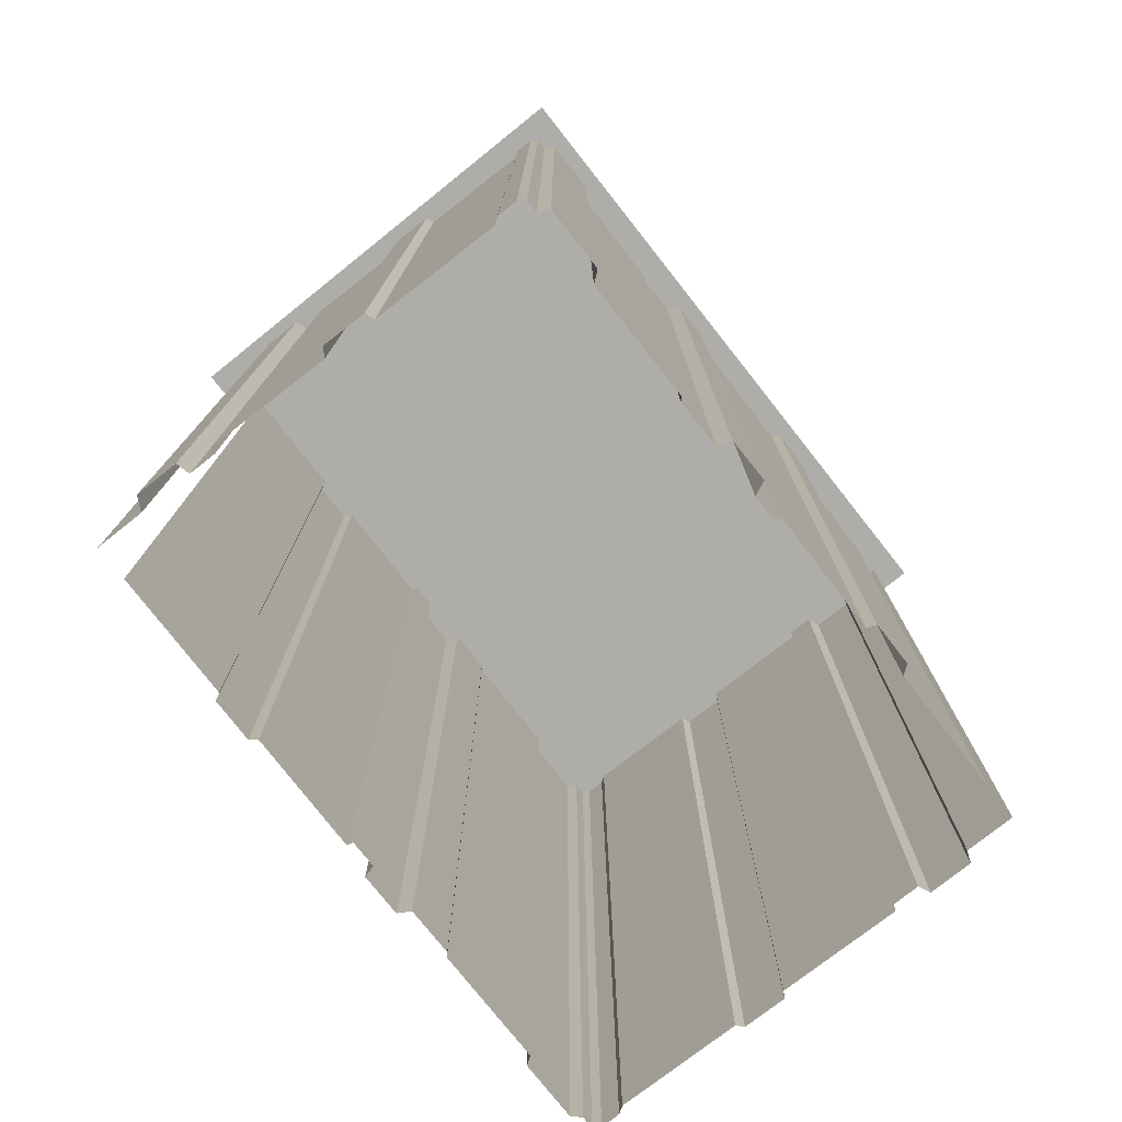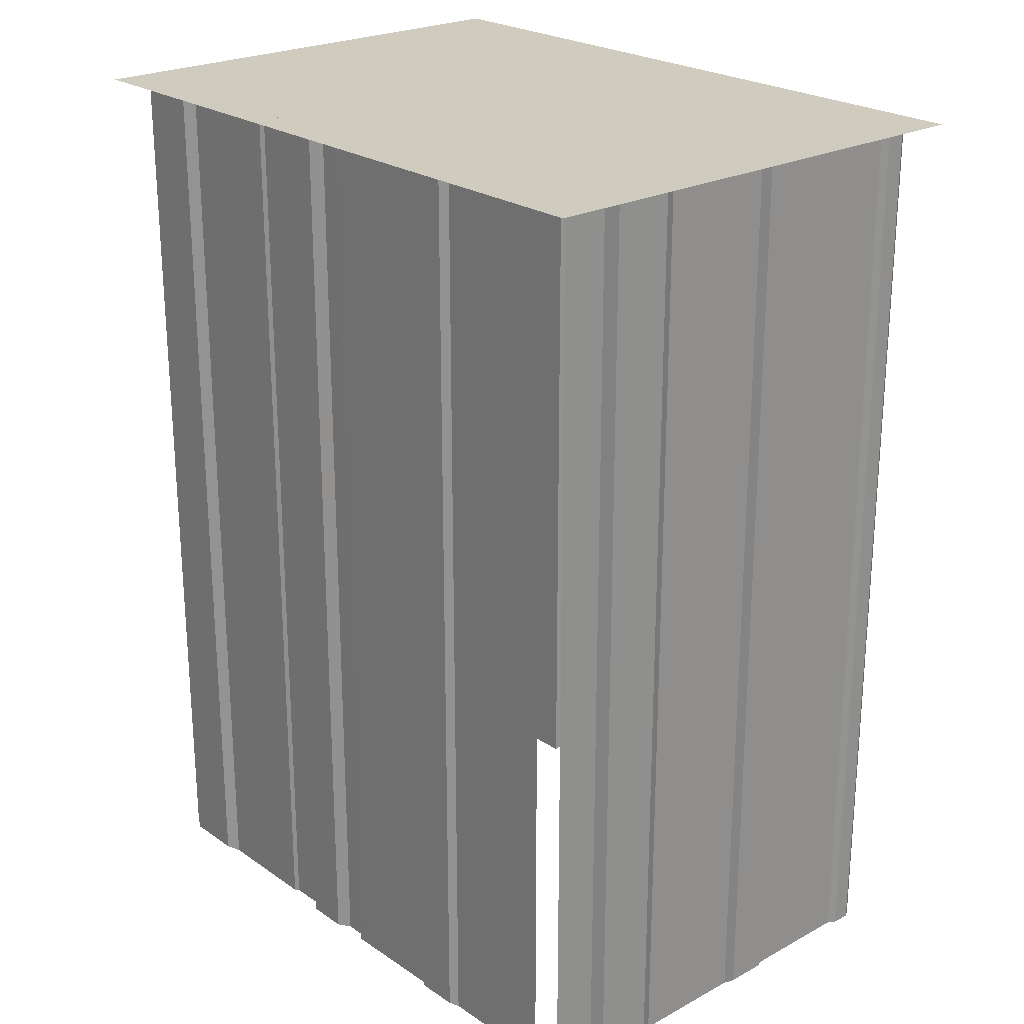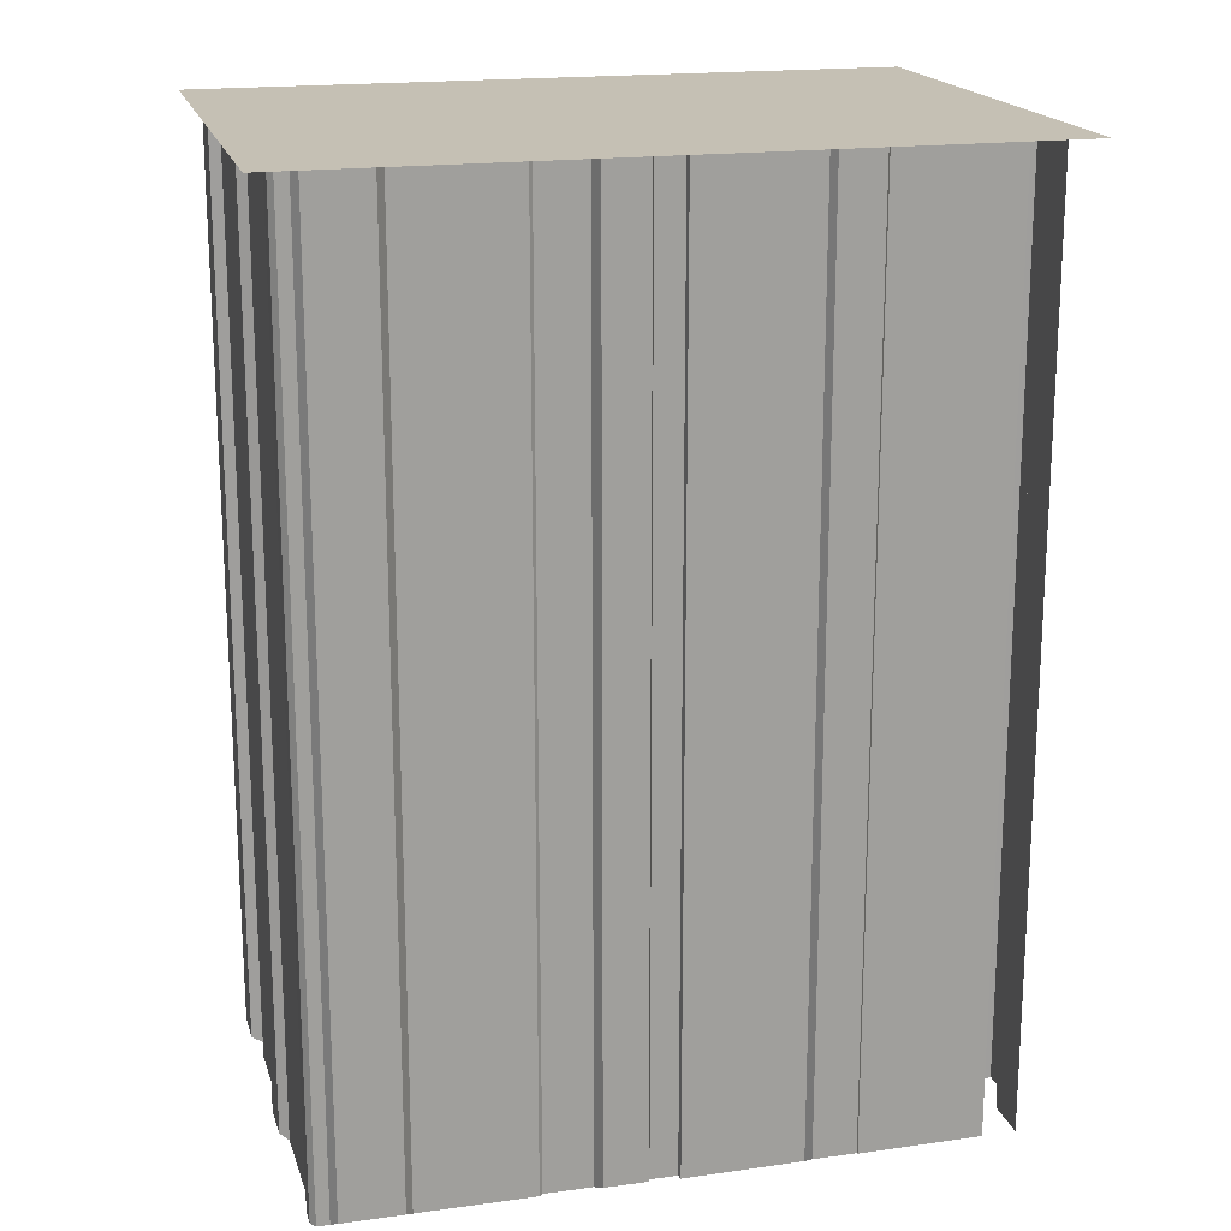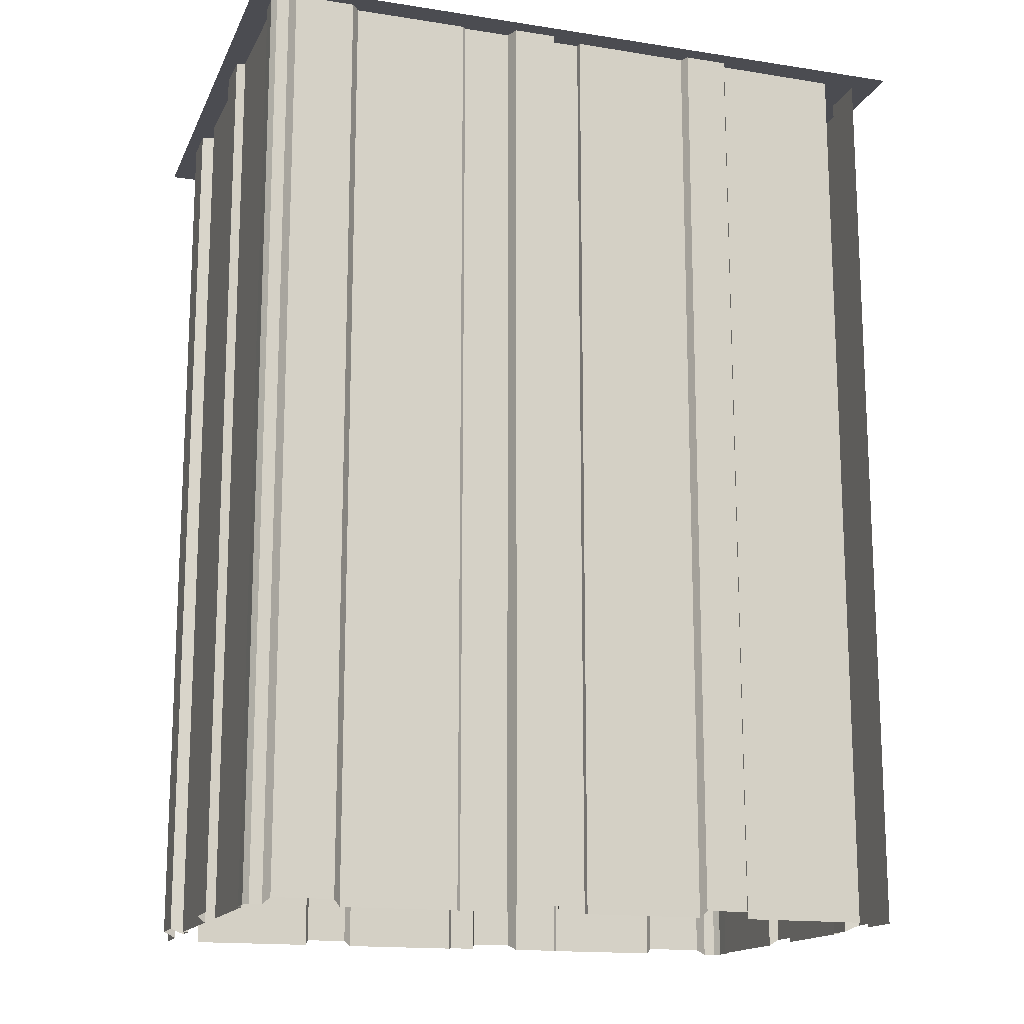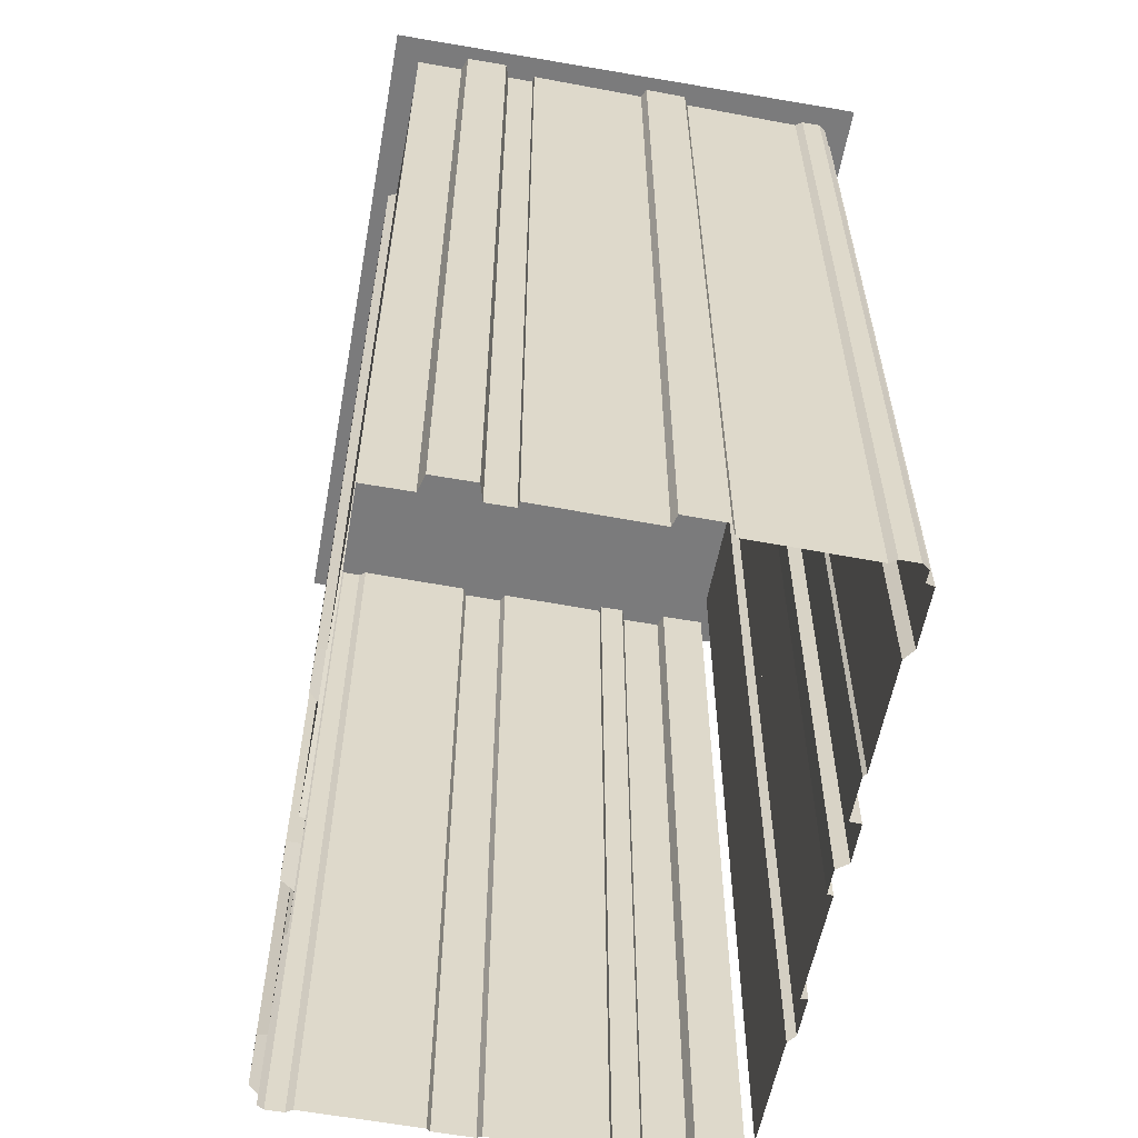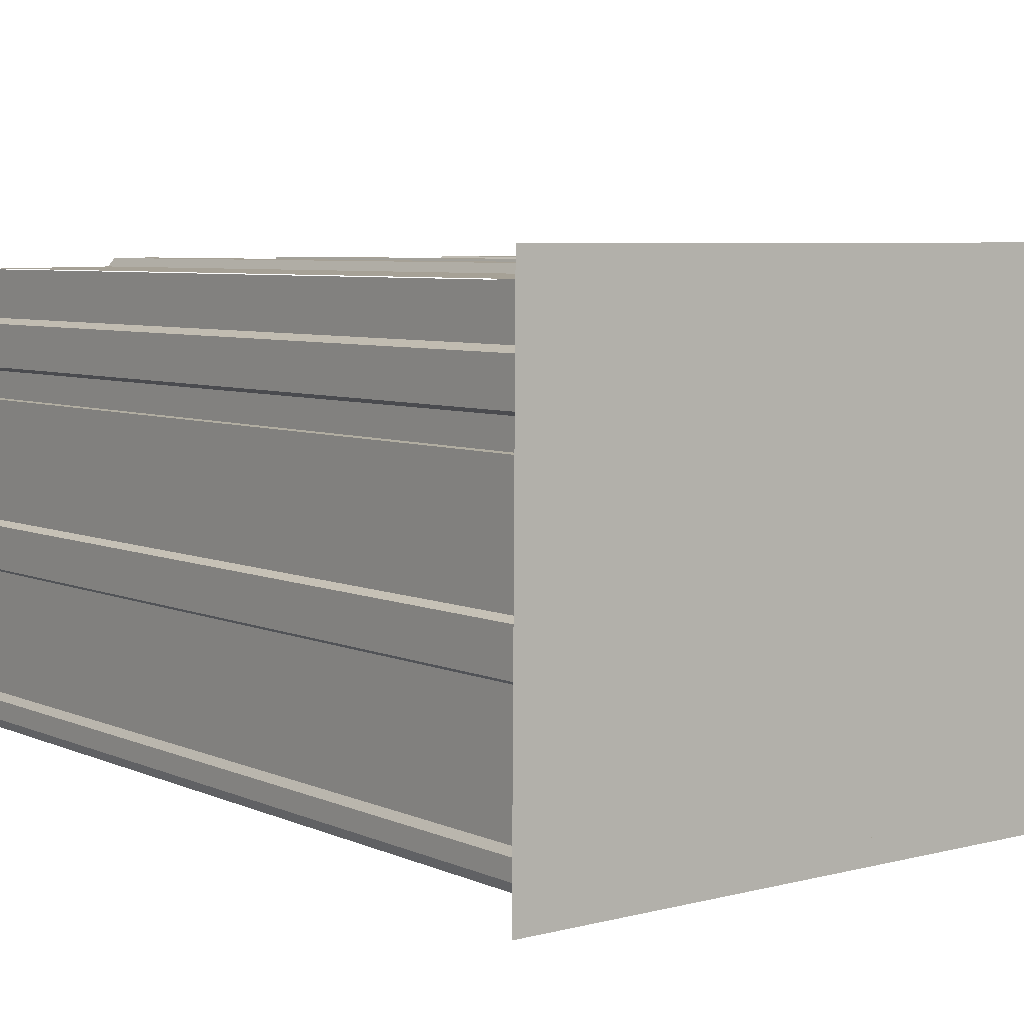
<metadata>
{"format":"obj","ext":"obj","renderer":"f3d","projection":"perspective","resolution":1024,"background":"white","views":[{"elev":-77.2,"azim":128.3,"up":"+Y"},{"elev":23.7,"azim":-131.4,"up":"+Y"},{"elev":18.4,"azim":165.3,"up":"+Y"},{"elev":-15.5,"azim":161.7,"up":"+Y"},{"elev":-58.4,"azim":79.6,"up":"+Y"},{"elev":6.0,"azim":142.4,"up":"+Z"}]}
</metadata>
<code>
o Cube.001
v -1.099 0.1471 -0.3337
v -1.099 3.167 -0.3337
v -1.08 3.167 -0.3363
v -1.08 0.1471 -0.3363
v -1.104 0.1471 0.644
v -1.104 3.167 0.644
v -1.104 3.167 0.7068
v -1.104 0.1471 0.7068
v -1.089 0.1471 0.6209
v -1.089 3.167 0.6209
v -1.089 3.167 0.7298
v -1.089 0.1471 0.7298
v -0.8341 3.167 0.7626
v -0.8341 0.1666 0.7626
v -1.031 3.167 0.7626
v -1.031 0.1666 0.7626
v -1.049 3.167 0.7298
v -1.049 0.1471 0.7298
v -0.8086 3.167 0.7298
v -0.8086 0.1471 0.7298
v 0.9454 3.167 0.7298
v 0.9454 0.1471 0.7298
v 1.054 0.1471 0.7298
v 1.054 3.167 0.7298
v -0.01185 0.1471 0.7203
v -0.01185 3.167 0.7203
v -0.009214 3.167 0.7394
v -0.009214 0.1471 0.7394
v -0.4346 0.1471 0.7299
v -0.4346 3.167 0.7299
v -0.4231 3.167 0.7192
v -0.4231 0.1471 0.7192
v -0.2685 3.167 0.7196
v -0.2685 0.1471 0.7196
v -0.09955 3.167 0.7201
v -0.09955 0.1471 0.7201
v -0.1147 0.1666 0.7637
v -0.2522 0.1666 0.7633
v -0.2522 3.167 0.7633
v -0.1147 3.167 0.7637
v -1.079 3.167 -0.7475
v -1.079 0.1471 -0.7475
v -1.079 3.167 -0.593
v -1.079 0.1471 -0.593
v -1.08 3.167 -0.424
v -1.08 0.1471 -0.424
v -1.123 0.1666 -0.4391
v -1.123 0.1666 -0.5767
v -1.123 3.167 -0.5767
v -1.123 3.167 -0.4391
v -1.123 3.167 0.06857
v -1.123 0.1666 0.06857
v -1.122 3.167 0.2084
v -1.122 0.1666 0.2084
v -1.094 3.167 0.2227
v -1.094 0.1471 0.2227
v -1.095 3.167 0.05425
v -1.095 0.1471 0.05425
v 1.074 0.1471 0.316
v 1.074 3.167 0.316
v 1.055 3.167 0.3186
v 1.055 0.1471 0.3186
v 1.08 0.1471 -0.6617
v 1.08 3.167 -0.6617
v 1.08 3.167 -0.7245
v 1.08 0.1471 -0.7245
v 1.065 0.1471 -0.6386
v 1.065 3.167 -0.6386
v 1.065 3.167 -0.7475
v 1.065 0.1471 -0.7475
v 0.8096 3.167 -0.7803
v 0.8096 0.1666 -0.7803
v 1.006 3.167 -0.7803
v 1.006 0.1666 -0.7803
v 1.024 3.167 -0.7475
v 1.024 0.1471 -0.7475
v 0.7841 3.167 -0.7475
v 0.7841 0.1471 -0.7475
v 1.055 3.167 0.5753
v 1.055 0.1471 0.5753
v 1.055 3.167 0.4063
v 1.055 0.1471 0.4063
v 1.099 0.1666 0.4214
v 1.098 0.1666 0.559
v 1.098 3.167 0.559
v 1.099 3.167 0.4214
v 1.099 3.167 -0.08627
v 1.099 0.1666 -0.08627
v 1.097 3.167 -0.2261
v 1.097 0.1666 -0.2261
v 1.069 3.167 -0.2404
v 1.069 0.1471 -0.2404
v 1.07 3.167 -0.07195
v 1.07 0.1471 -0.07195
v 1.14 3.167 0.8174
v -1.176 3.167 0.8174
v -1.164 3.167 -0.8351
v 1.151 3.167 -0.8351
v 0.39 3.167 0.7636
v 0.39 0.1666 0.7636
v 0.5299 3.167 0.7622
v 0.5299 0.1666 0.7622
v 0.5442 3.167 0.7338
v 0.3757 3.167 0.7352
v -0.9699 0.1471 -0.7475
v -0.9699 3.167 -0.7475
v 0.7841 0.1471 -0.7475
v 0.7841 3.167 -0.7475
v 0.3757 0.1471 0.7352
v 0.5442 0.1471 0.7338
v -0.01267 0.1471 -0.738
v -0.01267 3.167 -0.738
v -0.01531 3.167 -0.7571
v -0.01531 0.1471 -0.7571
v 0.4101 0.1471 -0.7476
v 0.4101 3.167 -0.7476
v 0.3985 3.167 -0.7369
v 0.3985 0.1471 -0.7369
v 0.244 3.167 -0.7373
v 0.244 0.1471 -0.7373
v 0.07502 3.167 -0.7378
v 0.07502 0.1471 -0.7378
v 0.09014 0.1666 -0.7814
v 0.2277 0.1666 -0.781
v 0.2277 3.167 -0.781
v 0.09014 3.167 -0.7814
v -0.4146 3.167 -0.7813
v -0.4146 0.1666 -0.7813
v -0.5544 3.167 -0.7799
v -0.5544 0.1666 -0.7799
v -0.5687 3.167 -0.7515
v -0.4002 3.167 -0.7529
v -0.4002 0.1471 -0.7529
v -0.5687 0.1471 -0.7515
f 43 41 42 44
f 57 2 1 58
f 2 3 4 1
f 11 7 8 12
f 5 8 7 6
f 9 5 6 10
f 17 11 12 18
f 19 13 14 20
f 18 16 15 17
f 13 15 16 14
f 30 19 20 29
f 27 26 25 28
f 104 27 28 109
f 31 30 29 32
f 33 31 32 34
f 34 38 39 33
f 26 35 36 25
f 40 39 38 37
f 35 40 37 36
f 44 48 49 43
f 3 45 46 4
f 50 49 48 47
f 45 50 47 46
f 55 53 54 56
f 53 51 52 54
f 10 55 56 9
f 58 52 51 57
f 79 24 23 80
f 93 60 59 94
f 60 61 62 59
f 69 65 66 70
f 63 66 65 64
f 67 63 64 68
f 75 69 70 76
f 77 71 72 78
f 76 74 73 75
f 71 73 74 72
f 80 84 85 79
f 61 81 82 62
f 86 85 84 83
f 81 86 83 82
f 91 89 90 92
f 89 87 88 90
f 68 91 92 67
f 94 88 87 93
f 98 95 96 97
f 116 108 107 115
f 103 101 102 110
f 101 99 100 102
f 117 116 115 118
f 132 113 114 133
f 113 112 111 114
f 21 103 110 22
f 109 100 99 104
f 119 117 118 120
f 120 124 125 119
f 112 121 122 111
f 126 125 124 123
f 121 126 123 122
f 131 129 130 134
f 129 127 128 130
f 106 131 134 105
f 133 128 127 132

</code>
